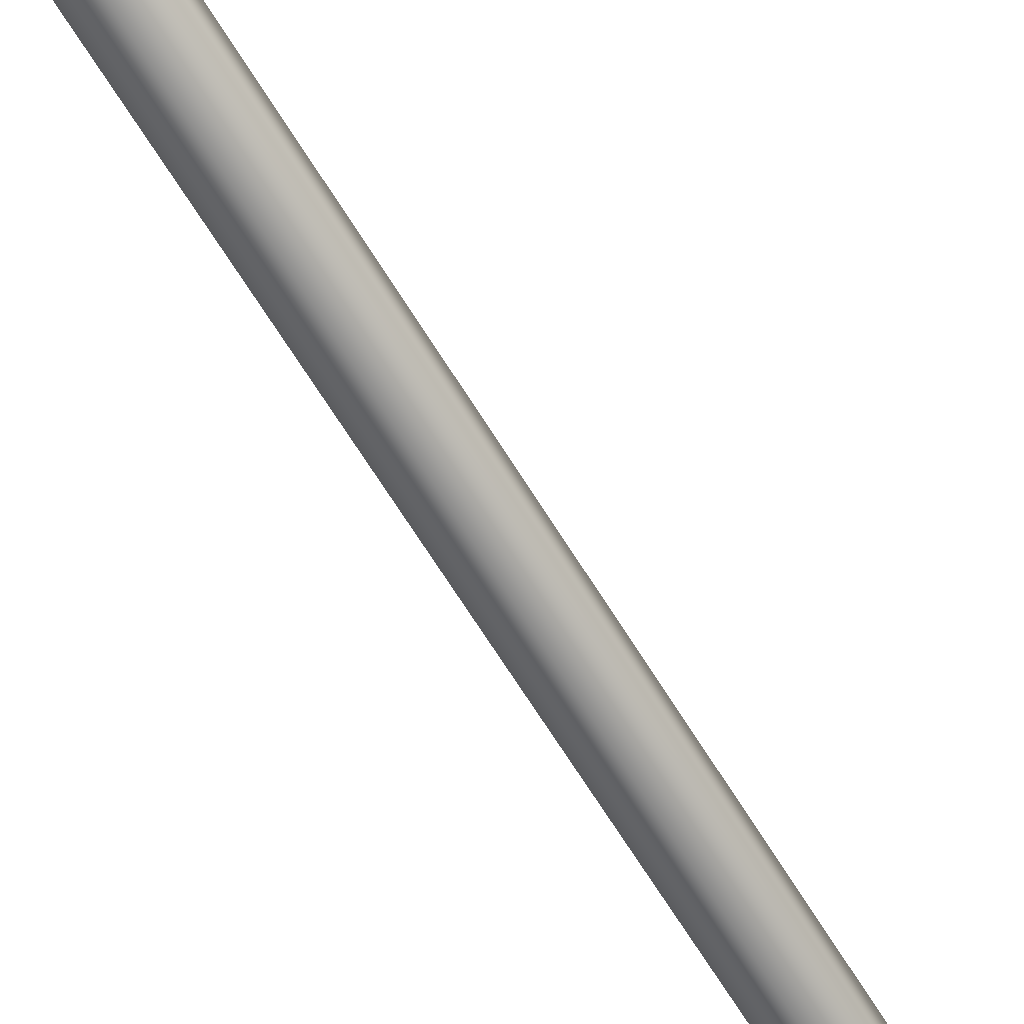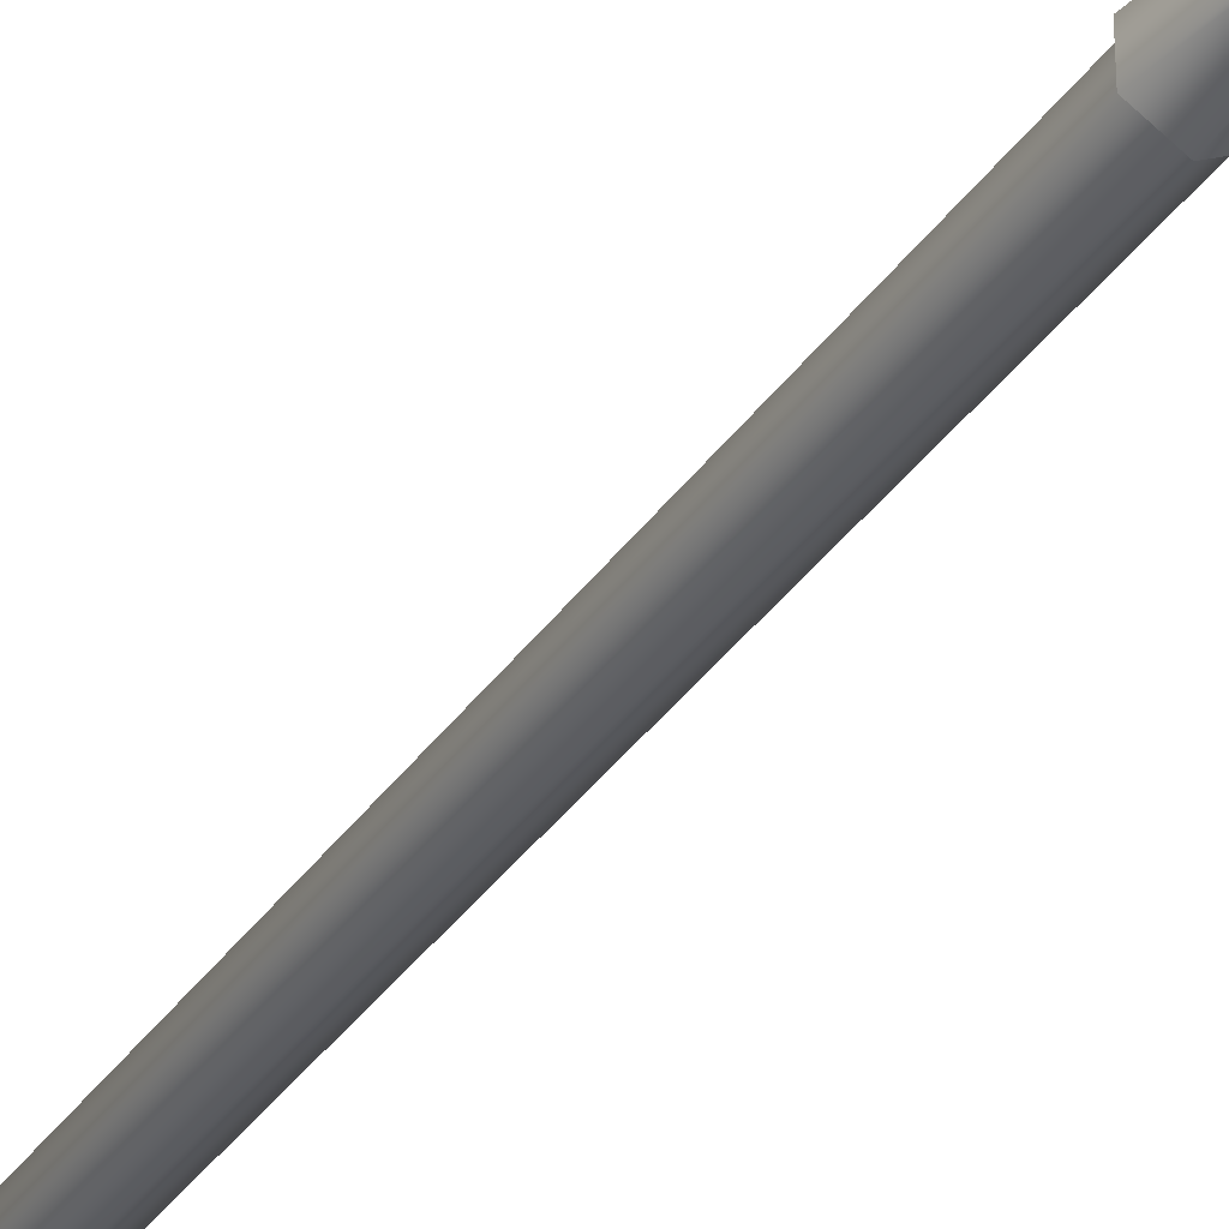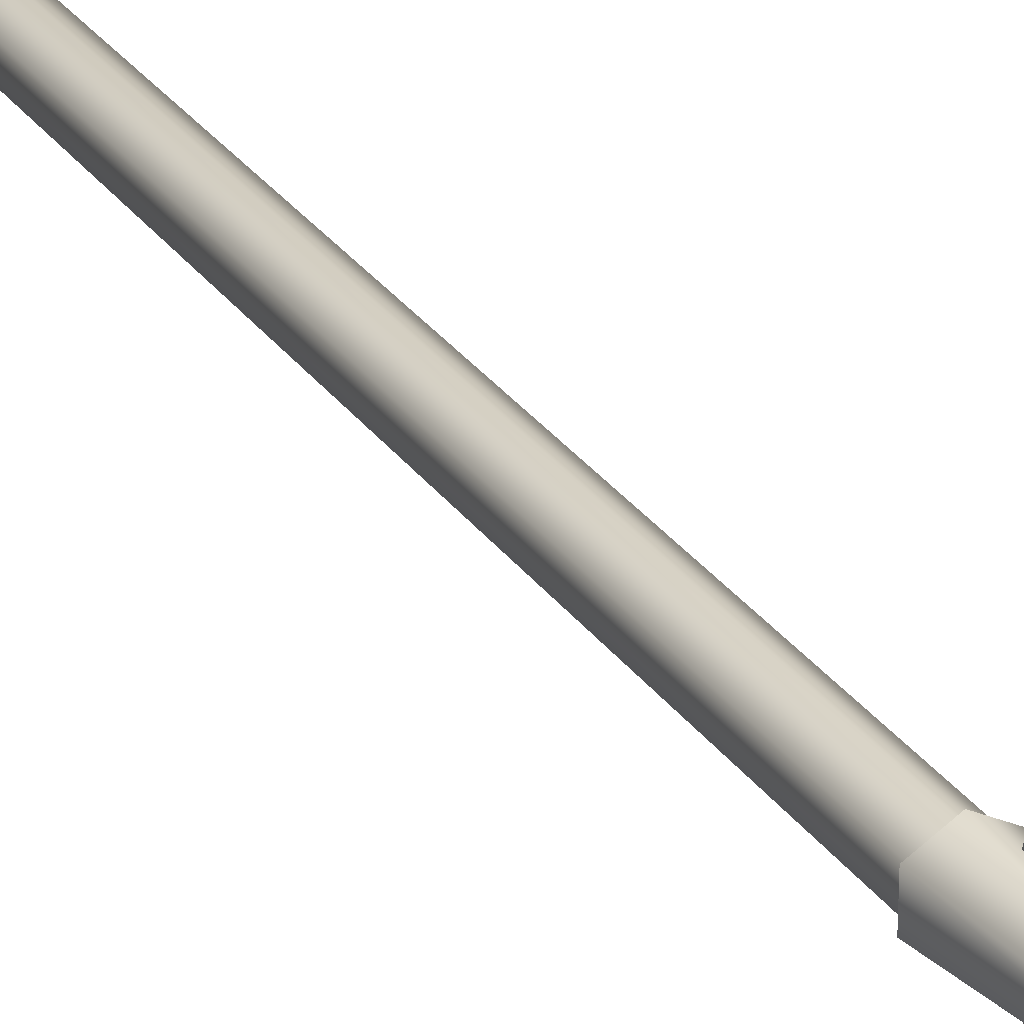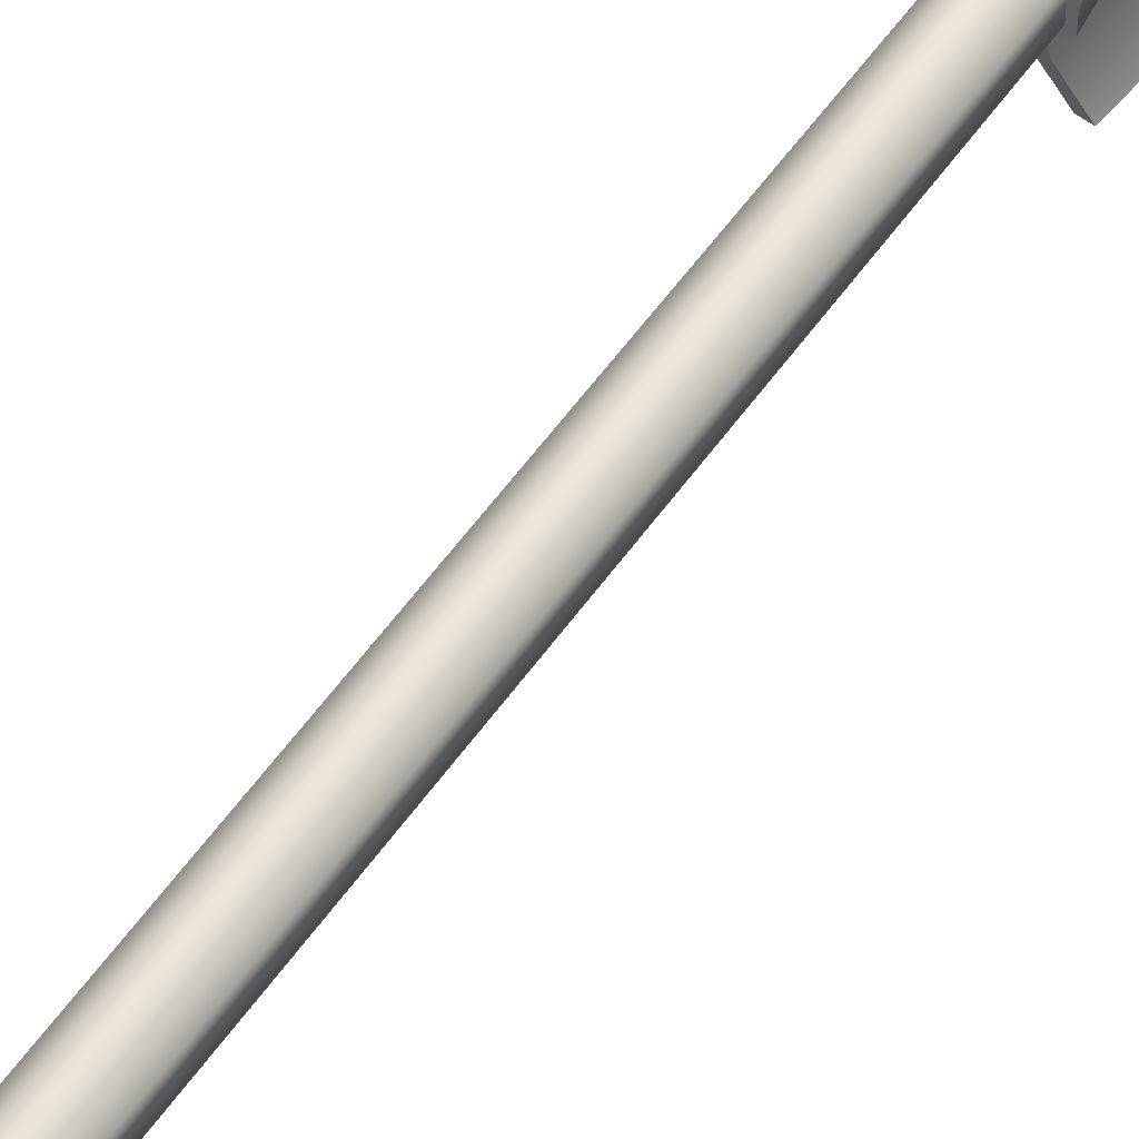
<metadata>
{"format":"obj","ext":"obj","renderer":"f3d","projection":"perspective","resolution":1024,"background":"white","views":[{"elev":-61.8,"azim":-149.4,"up":"+Z"},{"elev":-36.2,"azim":-30.2,"up":"+Z"},{"elev":28.4,"azim":-27.7,"up":"+Z"},{"elev":54.1,"azim":-146.0,"up":"+Z"}]}
</metadata>
<code>
g scp_cy_shovel
v 1.152e-07 -1.096 -0.04562
v -0.03951 0.71 -0.02281
v -0.03951 -1.096 -0.02281
v 6.636e-10 0.71 -0.04562
v -0.03121 0.746 -0.01802
v 0.03951 -1.096 -0.02281
v -7.773e-09 0.746 -0.03604
v 0.03951 0.71 -0.02281
v 0.03951 -1.096 0.02281
v 0.03121 0.746 -0.01802
v 0.03951 0.71 0.02281
v 9.637e-08 -1.096 0.04562
v 0.03121 0.746 0.01802
v -1.819e-08 0.71 0.04562
v -0.03951 -1.096 0.02281
v -2.267e-08 0.746 0.03604
v -0.03951 0.71 0.02281
v -0.03951 -1.096 -0.02281
v -0.03121 0.746 0.01802
v -0.03951 0.71 -0.02281
v -0.03121 0.746 -0.01802
v 0.03121 0.746 -0.01802
v -0.03121 0.746 -0.01802
v -7.773e-09 0.746 -0.03604
v -2.267e-08 0.746 0.03604
v 0.03121 0.746 0.01802
v -0.03121 0.746 0.01802
v -0.00882 -1.453 0.01418
v 0.004694 -1.453 -0.02836
v -0.00882 -1.453 -0.01418
v 0.01042 -1.453 0.01418
v 0.004694 -1.453 0.02836
v 0.01042 -1.453 -0.01418
v -0.04964 -1.096 0.02866
v -0.00882 -1.453 -0.01418
v -0.04964 -1.096 -0.02866
v -0.00882 -1.453 0.01418
v 9.565e-08 -1.096 0.05732
v 0.004694 -1.453 0.02836
v 0.04964 -1.096 0.02866
v 0.01042 -1.453 0.01418
v 0.04964 -1.096 -0.02866
v 0.01042 -1.453 -0.01418
v 1.193e-07 -1.096 -0.05732
v 0.004694 -1.453 -0.02836
v -0.04964 -1.096 -0.02866
v -0.00882 -1.453 -0.01418
v -0.03951 -1.096 0.02281
v -0.04964 -1.096 -0.02866
v -0.03951 -1.096 -0.02281
v -0.04964 -1.096 0.02866
v 9.637e-08 -1.096 0.04562
v 9.565e-08 -1.096 0.05732
v 0.03951 -1.096 0.02281
v 0.04964 -1.096 0.02866
v 0.03951 -1.096 -0.02281
v 0.04964 -1.096 -0.02866
v 1.152e-07 -1.096 -0.04562
v 1.193e-07 -1.096 -0.05732
v -0.03951 -1.096 -0.02281
v -0.04964 -1.096 -0.02866
v -0.02487 -1.535 0.2591
v -0.06919 -1.736 0.184
v -0.07901 -1.687 0.2591
v 0.003066 -1.537 0.184
v 0.004122 -1.203 0.2591
v -0.06919 -1.736 2.408e-06
v 0.03407 -1.183 0.184
v 0.003066 -1.537 2.484e-06
v 0.039 -1.127 2.408e-06
v -0.06919 -1.736 -0.184
v 0.03407 -1.183 -0.184
v 0.003066 -1.537 -0.184
v -0.07901 -1.687 -0.2591
v 0.004122 -1.204 -0.2591
v -0.02487 -1.535 -0.2591
v -0.08872 -1.734 0.184
v -0.0444 -1.533 0.2591
v -0.09854 -1.686 0.2591
v -0.01646 -1.536 0.184
v -0.01541 -1.202 0.2591
v 0.01454 -1.181 0.184
v -0.01646 -1.536 2.484e-06
v 0.01947 -1.125 2.408e-06
v -0.08872 -1.734 2.408e-06
v 0.01454 -1.181 -0.184
v -0.01646 -1.536 -0.184
v -0.08872 -1.734 -0.184
v -0.01541 -1.202 -0.2591
v -0.09854 -1.686 -0.2591
v -0.0444 -1.533 -0.2591
v -0.09854 -1.686 0.2591
v -0.02487 -1.535 0.2591
v -0.07901 -1.687 0.2591
v -0.0444 -1.533 0.2591
v 0.004122 -1.203 0.2591
v -0.01541 -1.202 0.2591
v -0.01541 -1.202 0.2591
v 0.03407 -1.183 0.184
v 0.004122 -1.203 0.2591
v 0.01454 -1.181 0.184
v 0.039 -1.127 2.408e-06
v 0.01947 -1.125 2.408e-06
v 0.03407 -1.183 -0.184
v 0.01454 -1.181 -0.184
v 0.004122 -1.204 -0.2591
v -0.01541 -1.202 -0.2591
v -0.01541 -1.202 -0.2591
v -0.02487 -1.535 -0.2591
v 0.004122 -1.204 -0.2591
v -0.0444 -1.533 -0.2591
v -0.07901 -1.687 -0.2591
v -0.09854 -1.686 -0.2591
v -0.09854 -1.686 -0.2591
v -0.06919 -1.736 -0.184
v -0.07901 -1.687 -0.2591
v -0.08872 -1.734 -0.184
v -0.06919 -1.736 2.408e-06
v -0.08872 -1.734 2.408e-06
v -0.06919 -1.736 0.184
v -0.08872 -1.734 0.184
v -0.07901 -1.687 0.2591
v -0.09854 -1.686 0.2591
g scp_cy_shovel_0
f 3 2 1
f 4 1 2
f 2 5 4
f 1 4 6
f 7 4 5
f 8 6 4
f 4 7 8
f 6 8 9
f 10 8 7
f 11 9 8
f 8 10 11
f 9 11 12
f 13 11 10
f 14 12 11
f 11 13 14
f 12 14 15
f 16 14 13
f 17 15 14
f 14 16 17
f 15 17 18
f 19 17 16
f 20 18 17
f 17 19 20
f 21 20 19
f 24 23 22
f 23 25 22
f 22 25 26
f 27 25 23
f 30 29 28
f 29 31 28
f 28 31 32
f 33 31 29
f 36 35 34
f 37 34 35
f 34 37 38
f 39 38 37
f 38 39 40
f 41 40 39
f 40 41 42
f 43 42 41
f 42 43 44
f 45 44 43
f 44 45 46
f 47 46 45
f 50 49 48
f 51 48 49
f 48 51 52
f 53 52 51
f 52 53 54
f 55 54 53
f 54 55 56
f 57 56 55
f 56 57 58
f 59 58 57
f 58 59 60
f 61 60 59
f 64 63 62
f 65 62 63
f 62 65 66
f 63 67 65
f 68 66 65
f 69 65 67
f 65 69 68
f 70 68 69
f 67 71 69
f 70 69 72
f 73 69 71
f 73 72 69
f 71 74 73
f 72 73 75
f 76 73 74
f 76 75 73
f 79 78 77
f 80 77 78
f 78 81 80
f 82 80 81
f 80 83 77
f 80 82 83
f 84 83 82
f 85 77 83
f 84 86 83
f 83 87 85
f 87 83 86
f 88 85 87
f 86 89 87
f 88 87 90
f 91 87 89
f 91 90 87
f 94 93 92
f 95 92 93
f 93 96 95
f 97 95 96
f 100 99 98
f 101 98 99
f 99 102 101
f 103 101 102
f 102 104 103
f 105 103 104
f 104 106 105
f 107 105 106
f 110 109 108
f 111 108 109
f 109 112 111
f 113 111 112
f 116 115 114
f 117 114 115
f 115 118 117
f 119 117 118
f 118 120 119
f 121 119 120
f 120 122 121
f 123 121 122

</code>
